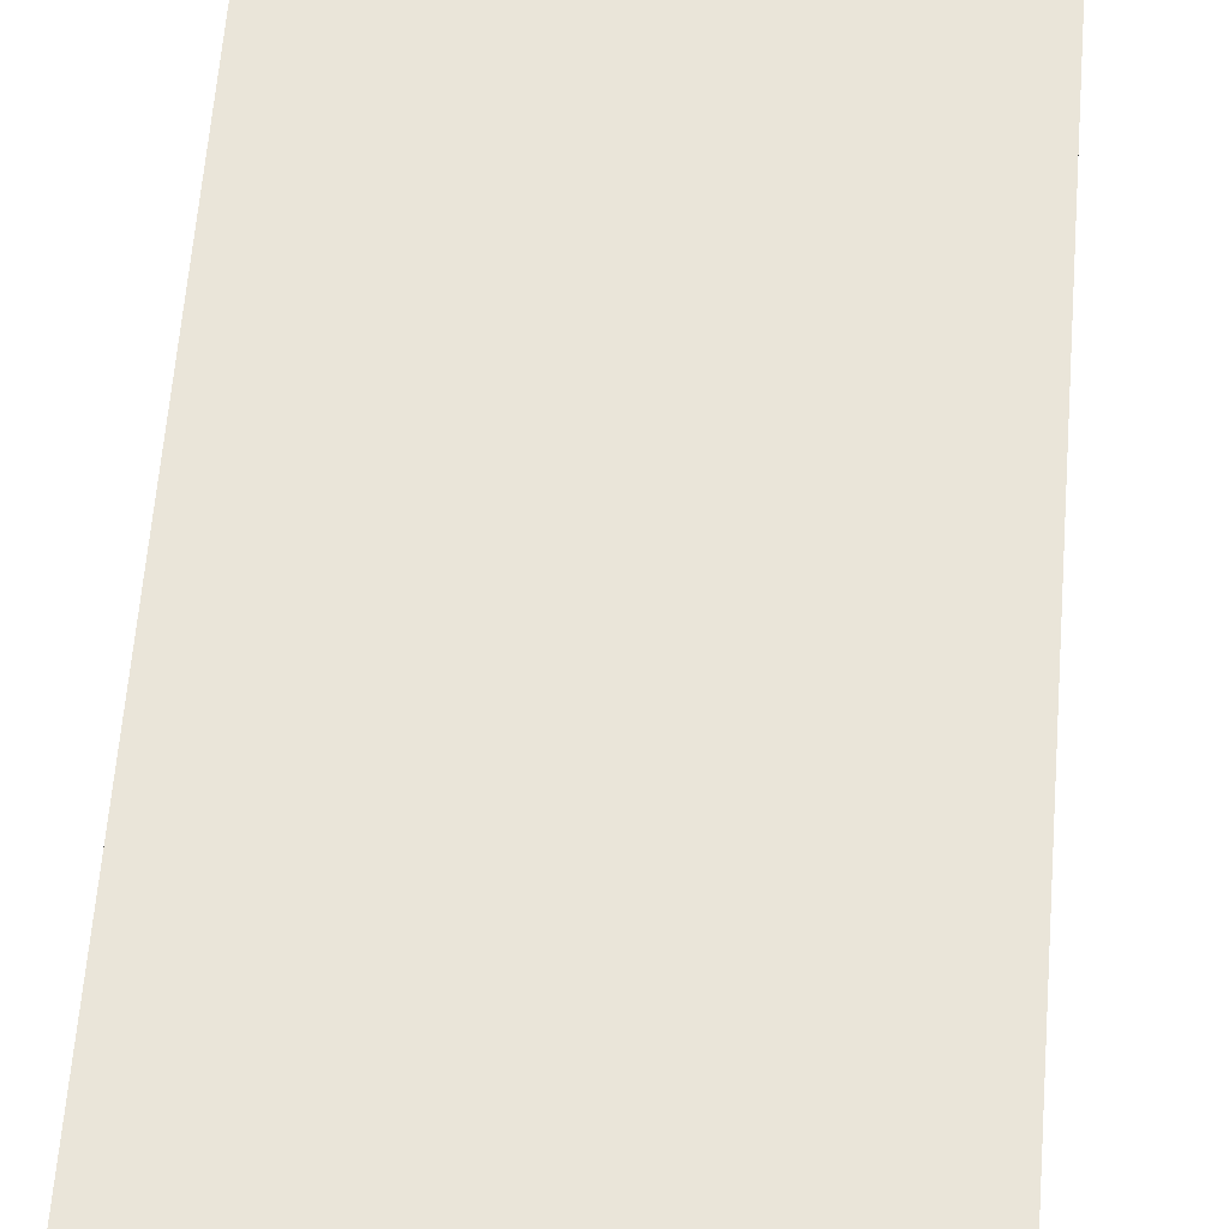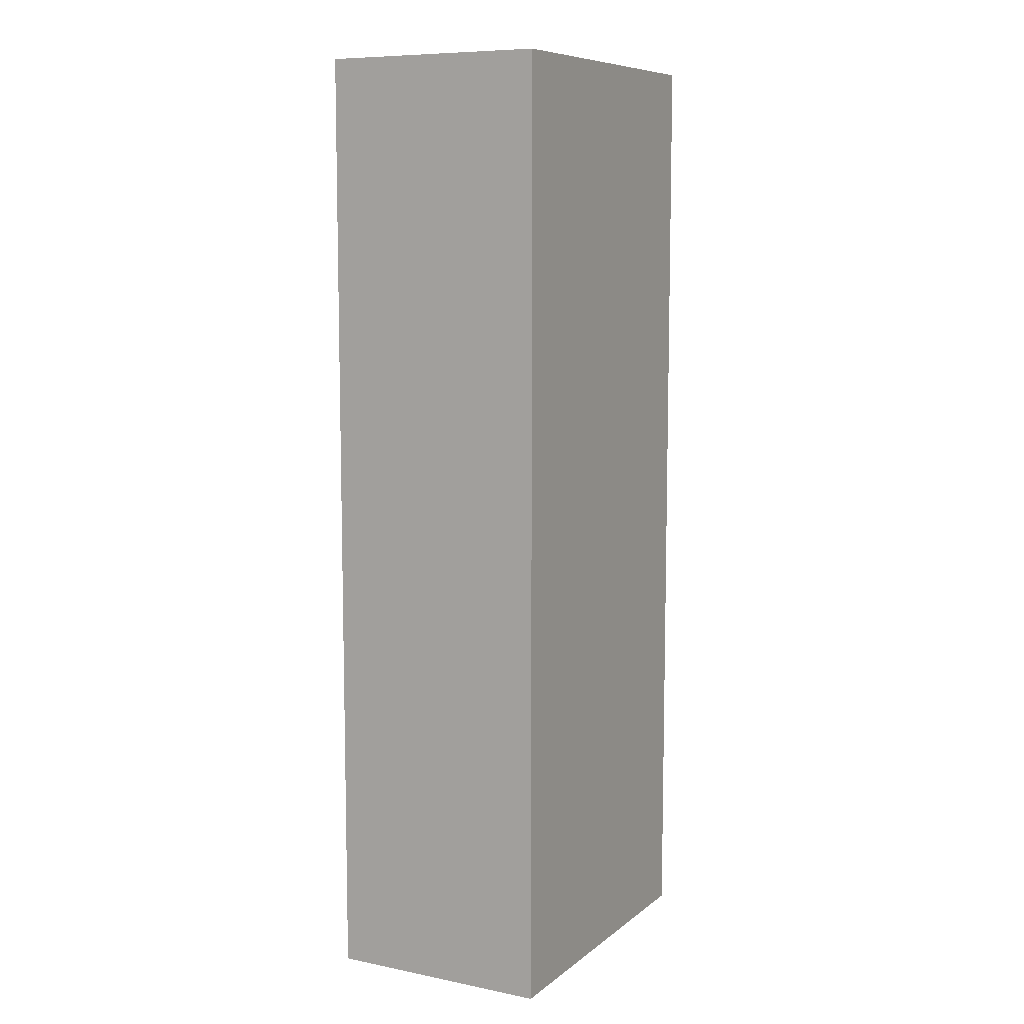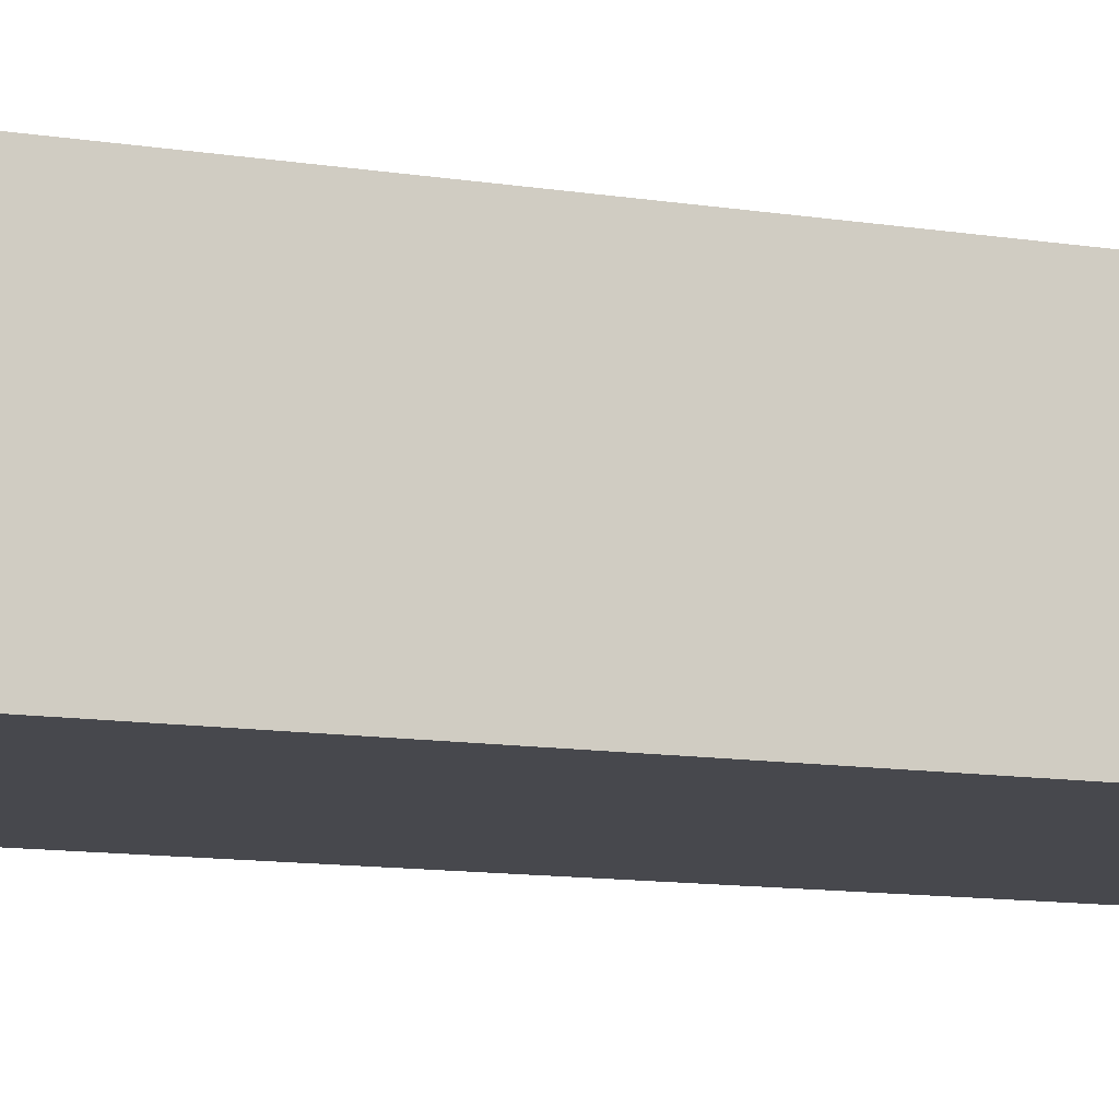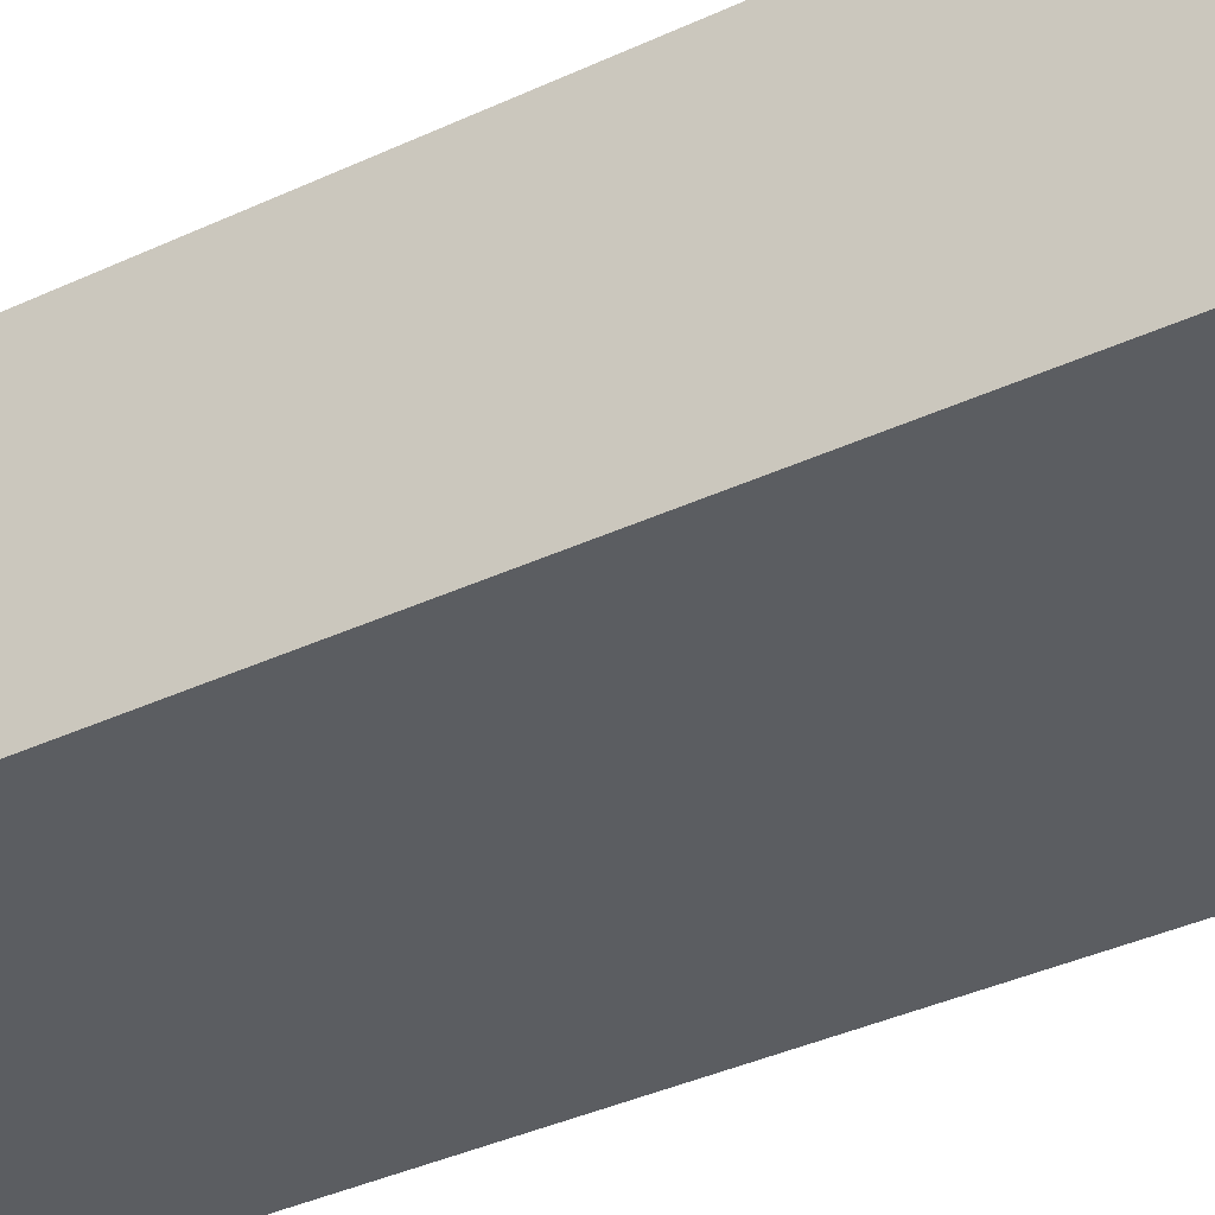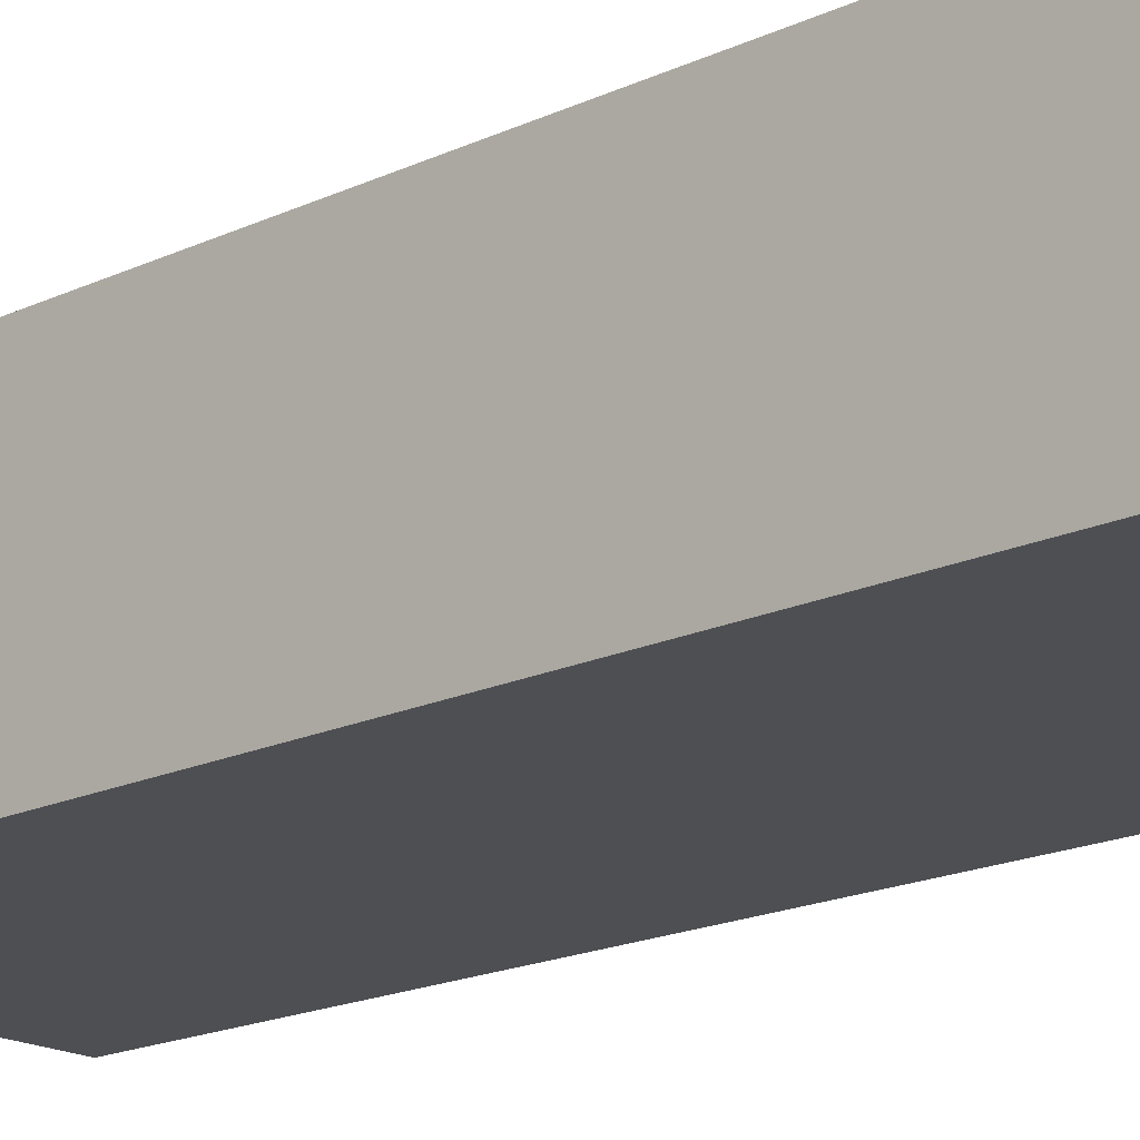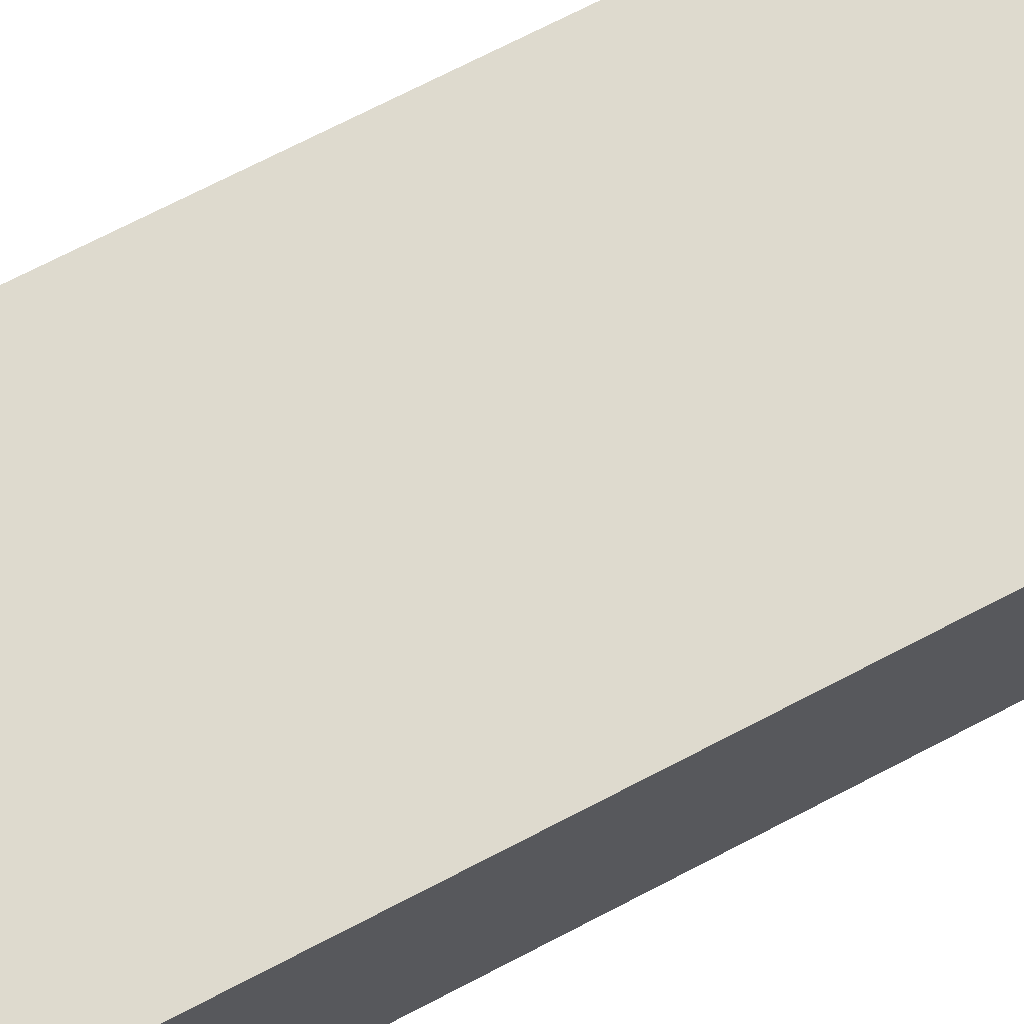
<metadata>
{"format":"obj","ext":"obj","renderer":"f3d","projection":"perspective","resolution":1024,"background":"white","views":[{"elev":58.3,"azim":4.4,"up":"+Y"},{"elev":8.7,"azim":-61.8,"up":"+Z"},{"elev":-11.8,"azim":-110.6,"up":"+Y"},{"elev":-36.1,"azim":121.7,"up":"+Y"},{"elev":-18.2,"azim":-47.7,"up":"+Y"},{"elev":71.3,"azim":-117.5,"up":"+Y"}]}
</metadata>
<code>
v 0.0234 0.004009 0.171
v 0.0234 -0.009534 0.171
v 0.0234 0.004009 0.1134
v 0.003086 0.004009 0.1134
v 0.003086 -0.009534 0.171
v 0.003086 -0.009534 0.1134
v 0.003086 0.004009 0.171
v 0.0234 -0.009534 0.1134
f 1 2 3
f 1 3 4
f 5 2 1
f 6 4 3
f 6 5 4
f 6 2 5
f 7 5 1
f 7 1 4
f 7 4 5
f 8 6 3
f 8 3 2
f 8 2 6

</code>
